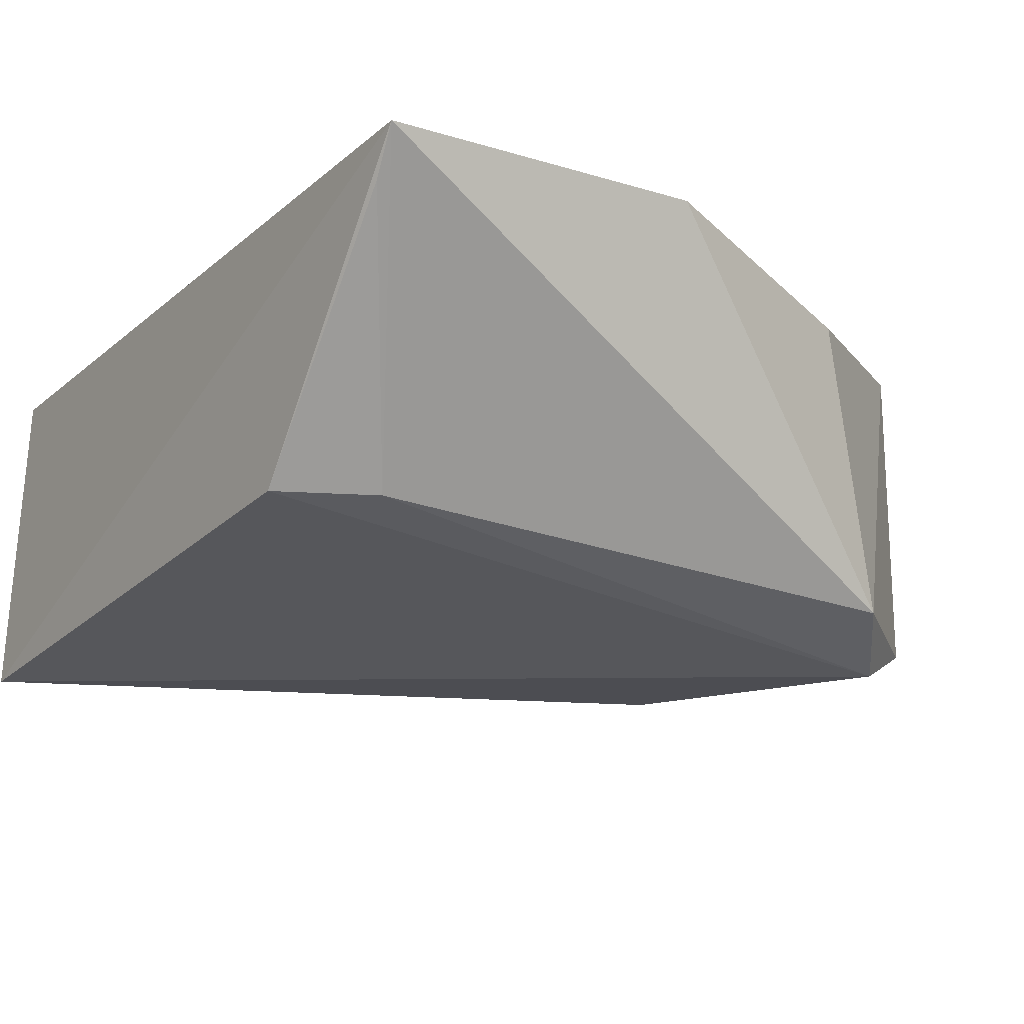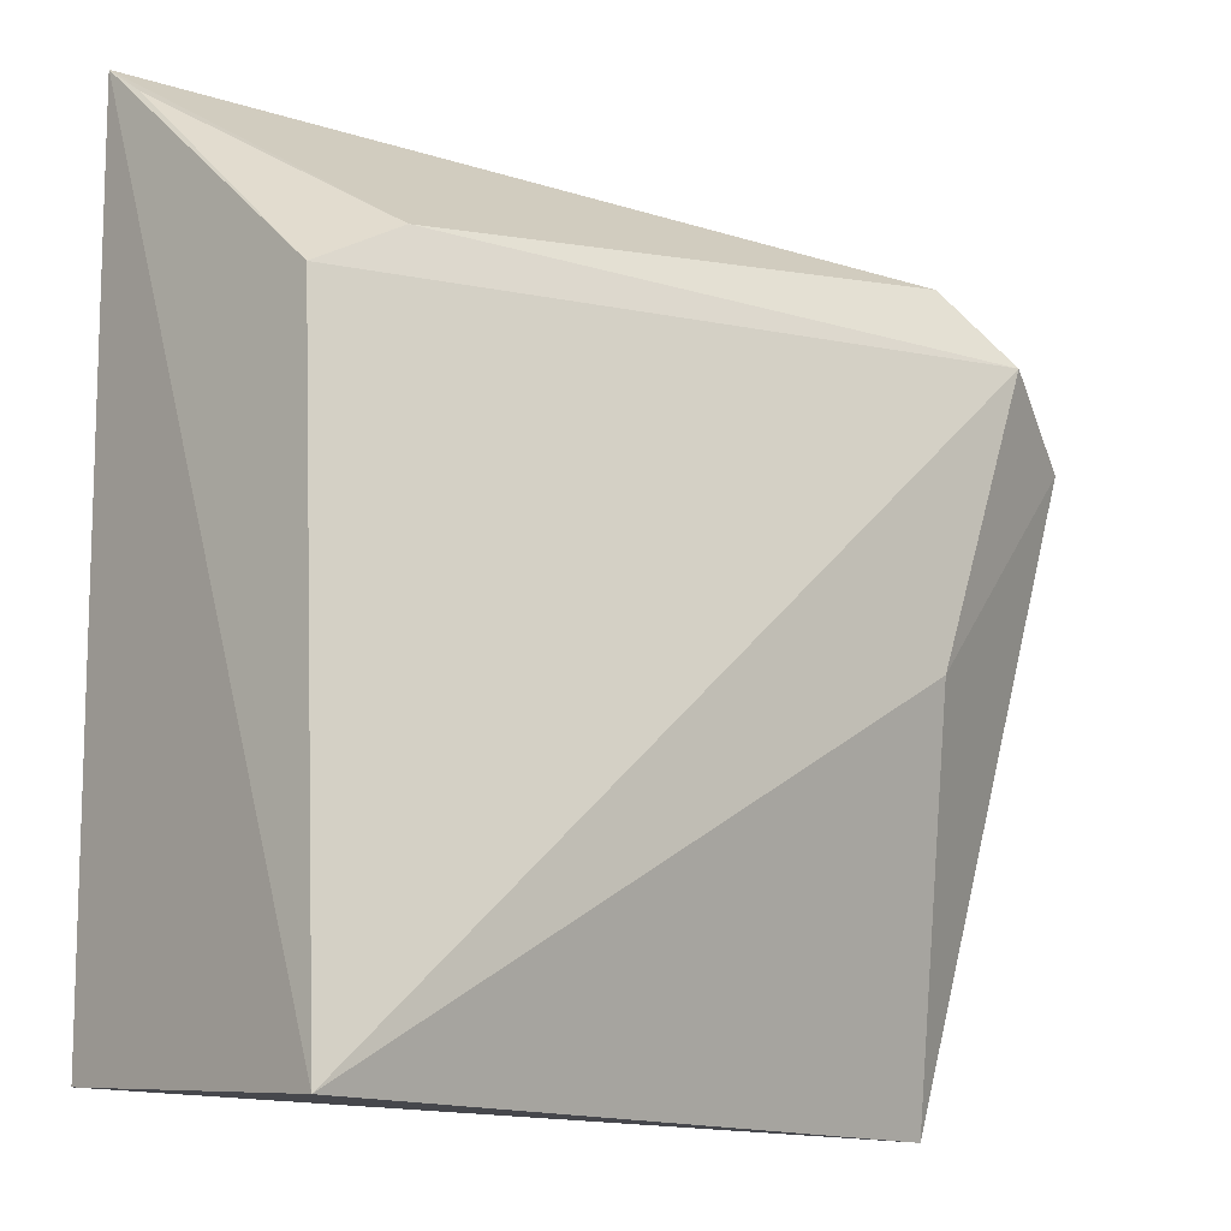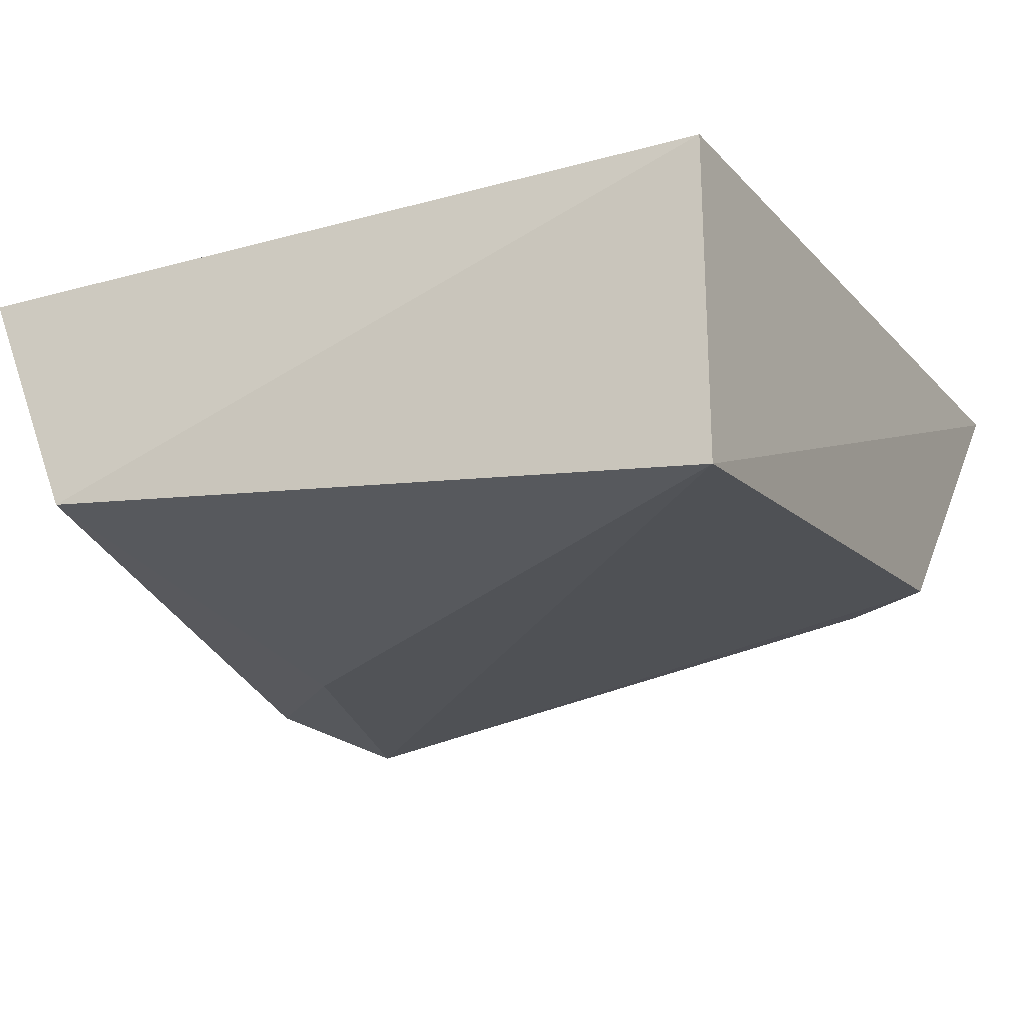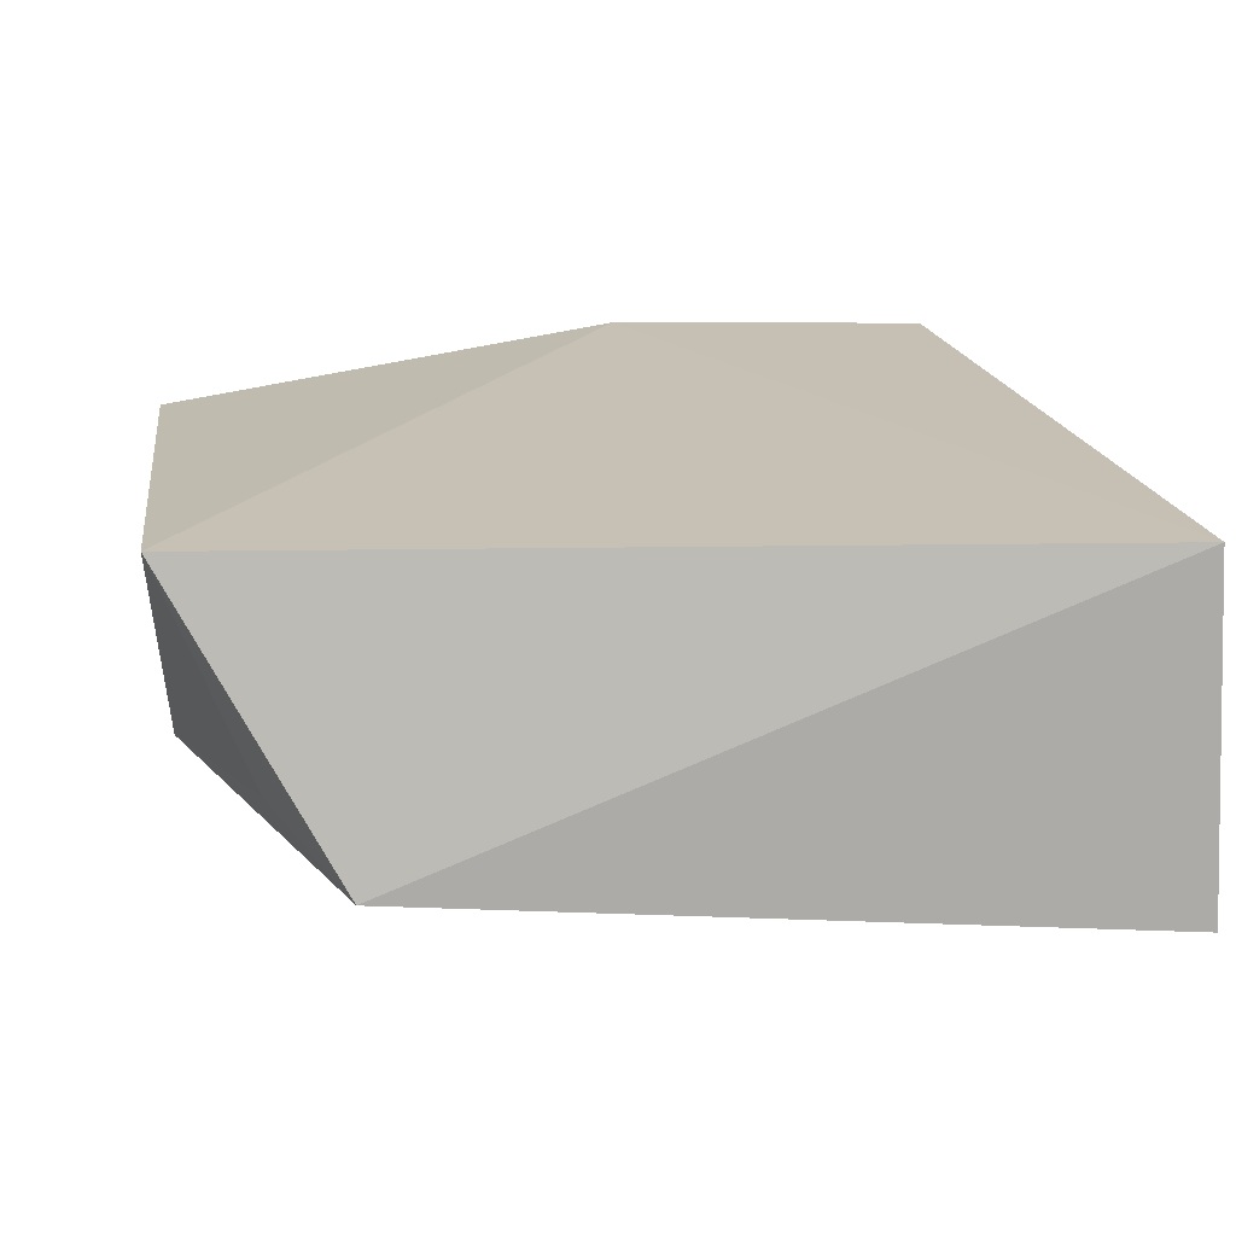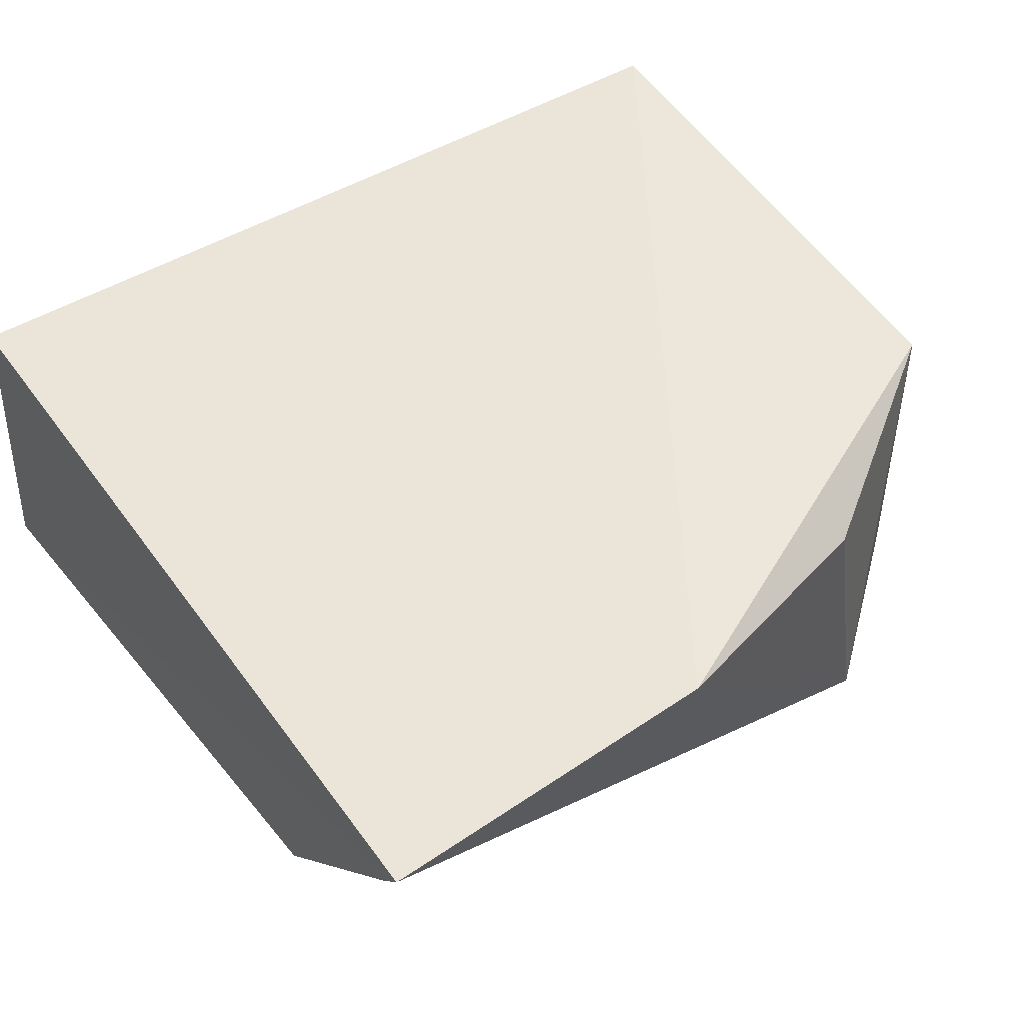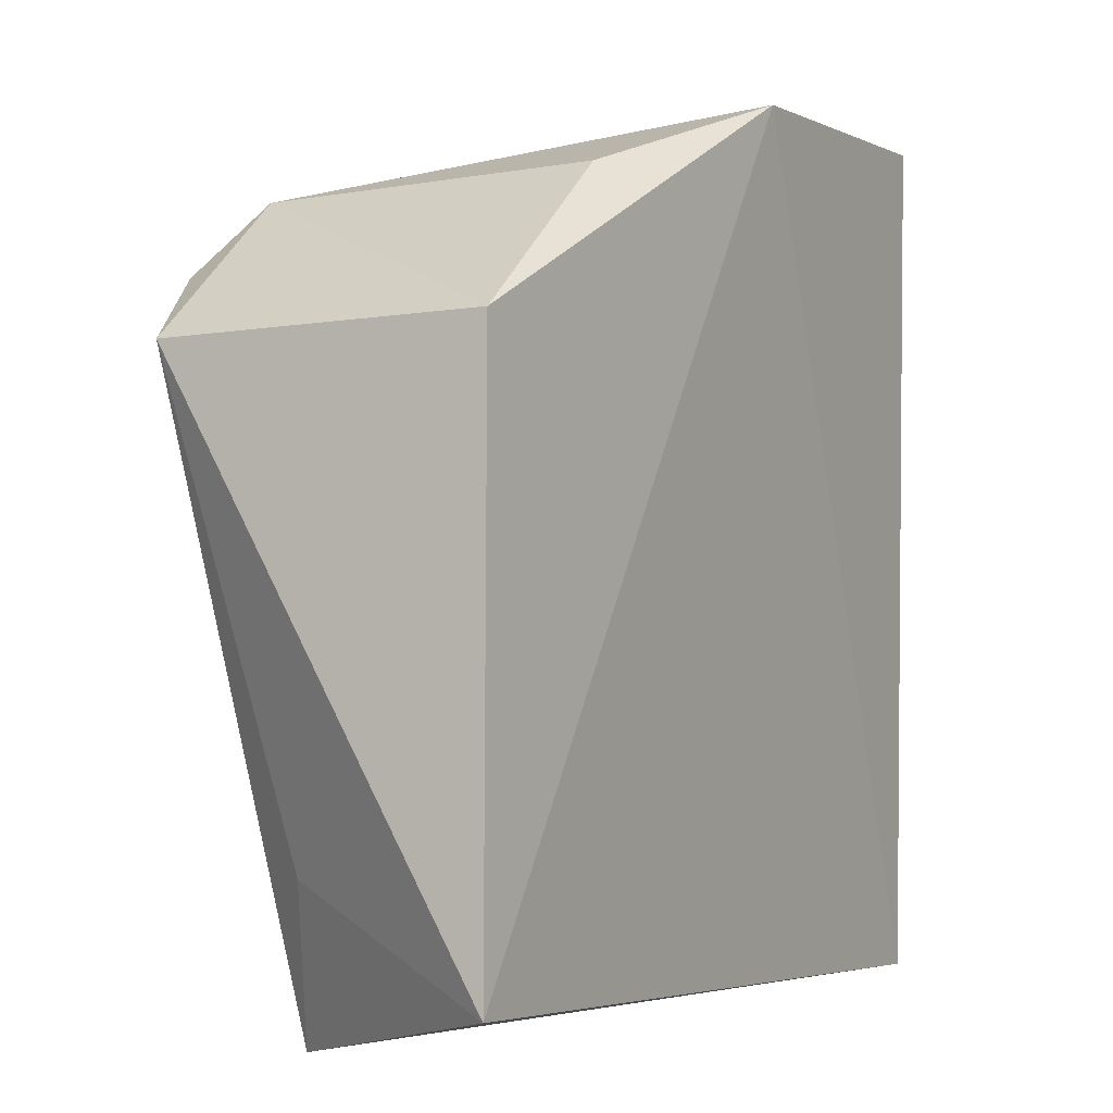
<metadata>
{"format":"obj","ext":"obj","renderer":"f3d","projection":"perspective","resolution":1024,"background":"white","views":[{"elev":-17.3,"azim":147.4,"up":"+Z"},{"elev":-12.1,"azim":138.2,"up":"+Y"},{"elev":-19.9,"azim":28.8,"up":"+Z"},{"elev":17.0,"azim":-9.8,"up":"+Z"},{"elev":49.0,"azim":146.9,"up":"+Z"},{"elev":-3.7,"azim":-59.2,"up":"+Y"}]}
</metadata>
<code>
v 0.008914 0.001437 -0.3561
v 0.01099 -0.002182 -0.4243
v 0.006999 0.177 -0.3523
v -0.06386 0.1733 -0.3492
v -0.1665 0.005802 -0.3505
v -0.1413 0.1349 -0.4308
v -0.1357 -0.005511 -0.4073
v 0.005456 0.1273 -0.4106
v -0.1297 0.15 -0.4211
v -0.1215 0.07507 -0.4286
v -0.1631 0.1203 -0.4207
v -0.01418 0.138 -0.411
v -0.1487 0.02599 -0.4
v -0.1625 0.1205 -0.3525
v 0.006192 0.1703 -0.3615
v -0.1175 0.1535 -0.3586
f 1 2 3
f 1 3 4
f 5 1 4
f 7 2 1
f 7 1 5
f 8 3 2
f 8 2 6
f 9 4 3
f 10 6 2
f 10 2 7
f 11 10 7
f 11 6 10
f 11 9 6
f 12 8 6
f 12 6 9
f 12 9 3
f 13 11 7
f 13 7 5
f 13 5 11
f 14 11 5
f 14 5 4
f 14 9 11
f 15 12 3
f 15 3 8
f 15 8 12
f 16 14 4
f 16 4 9
f 16 9 14

</code>
